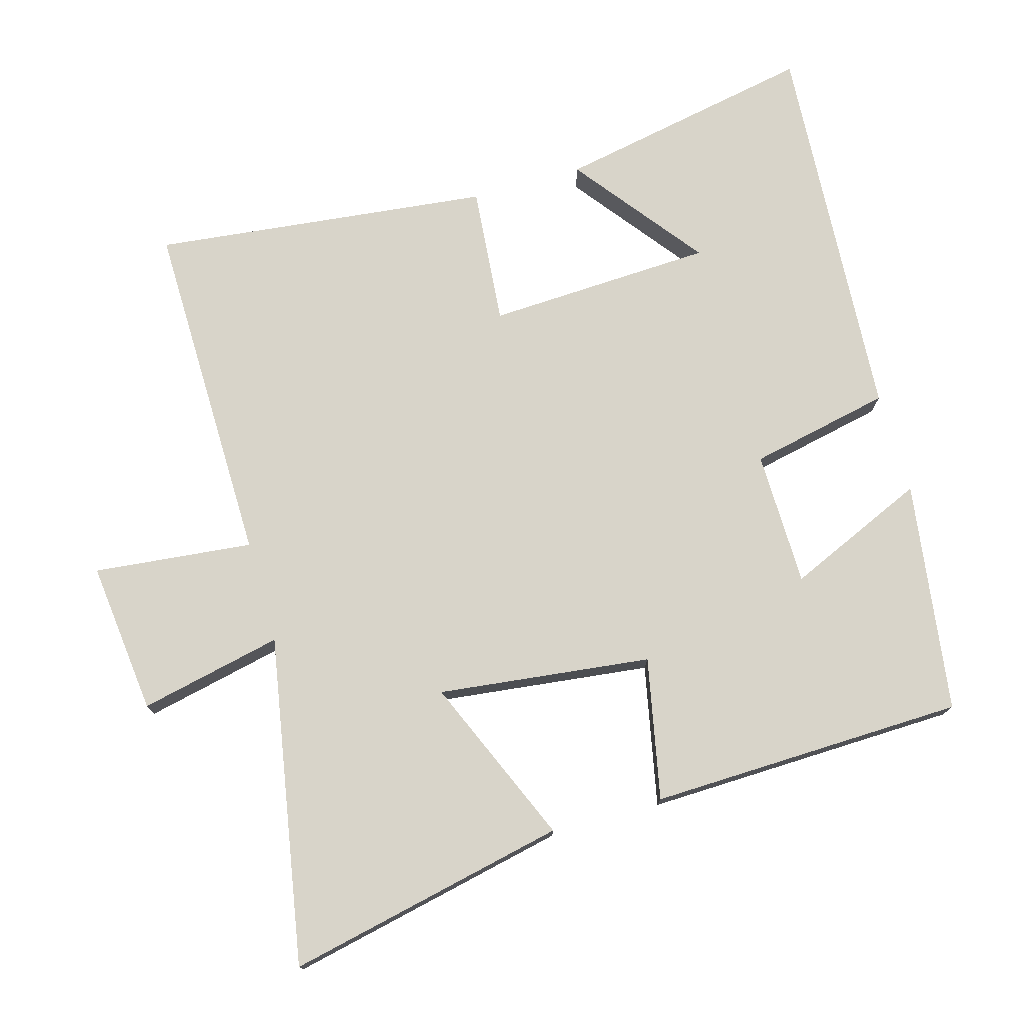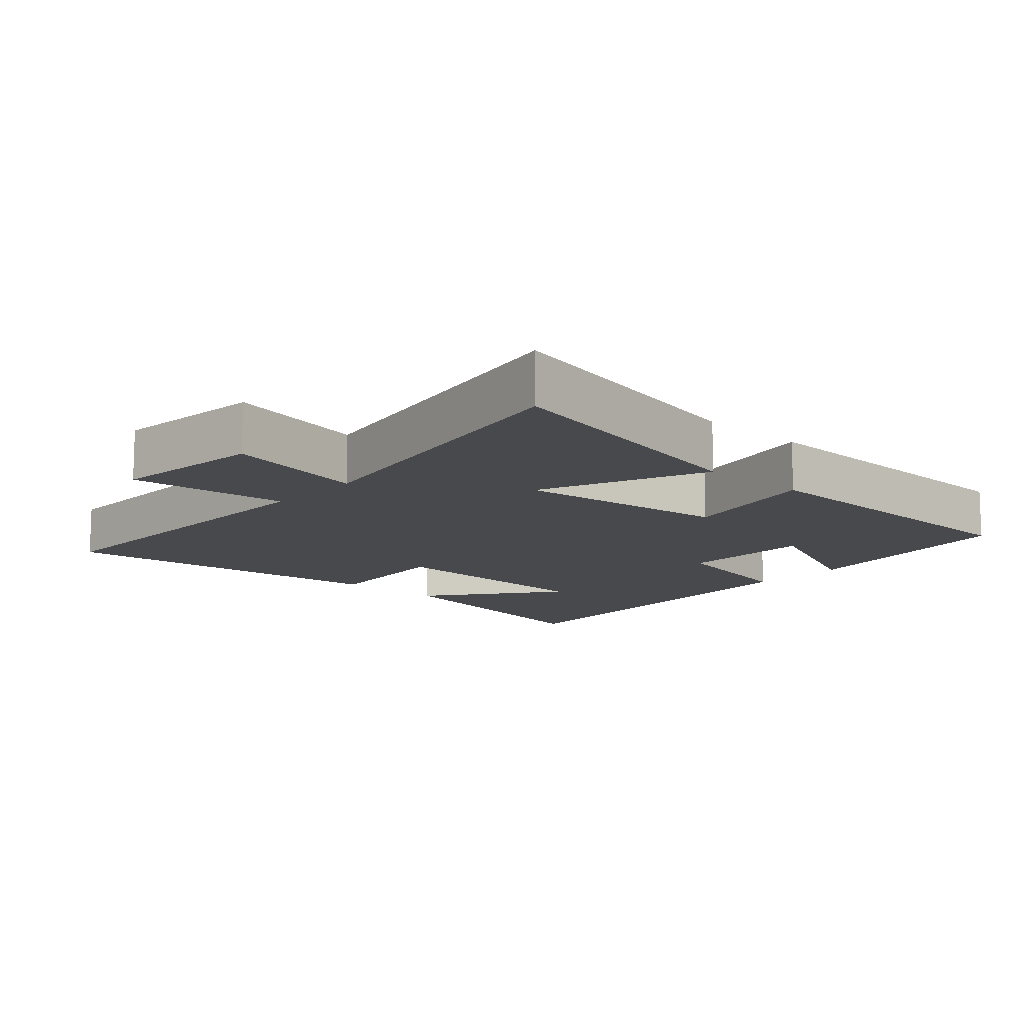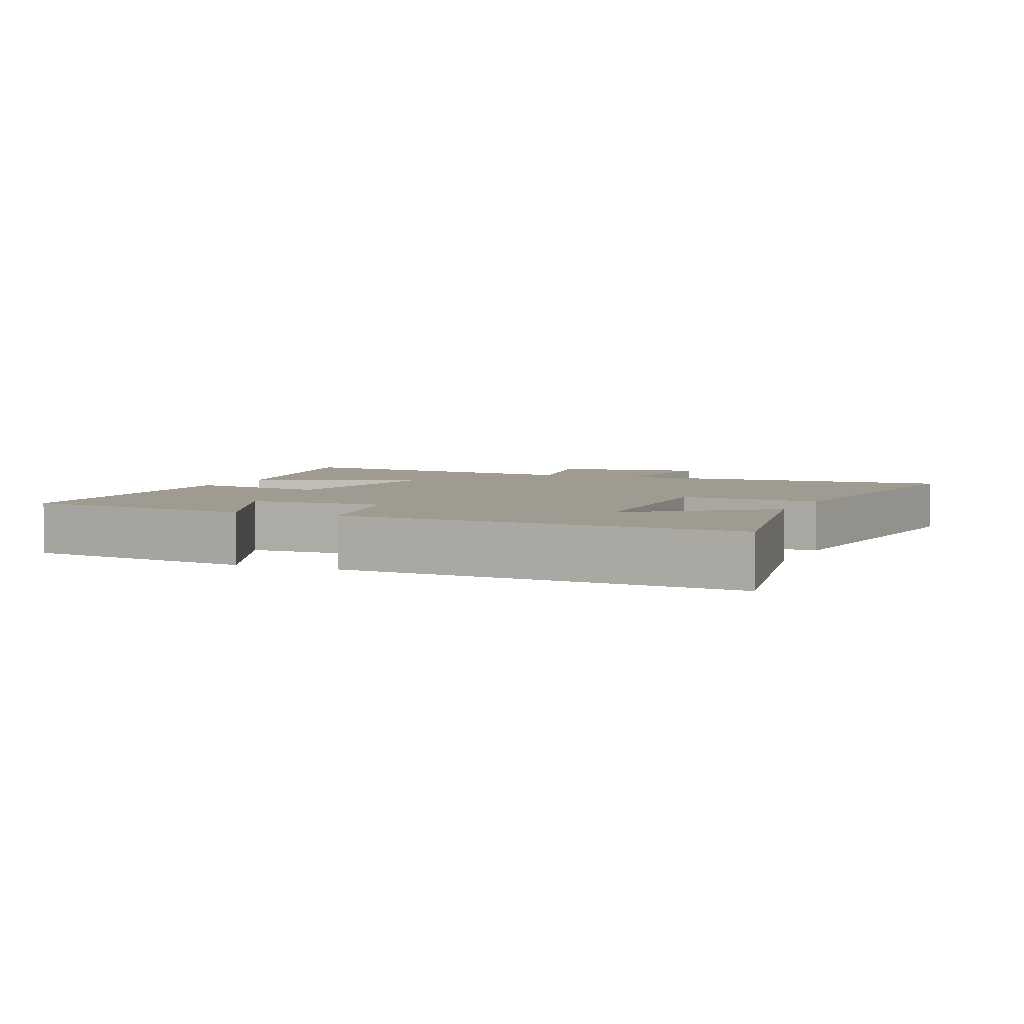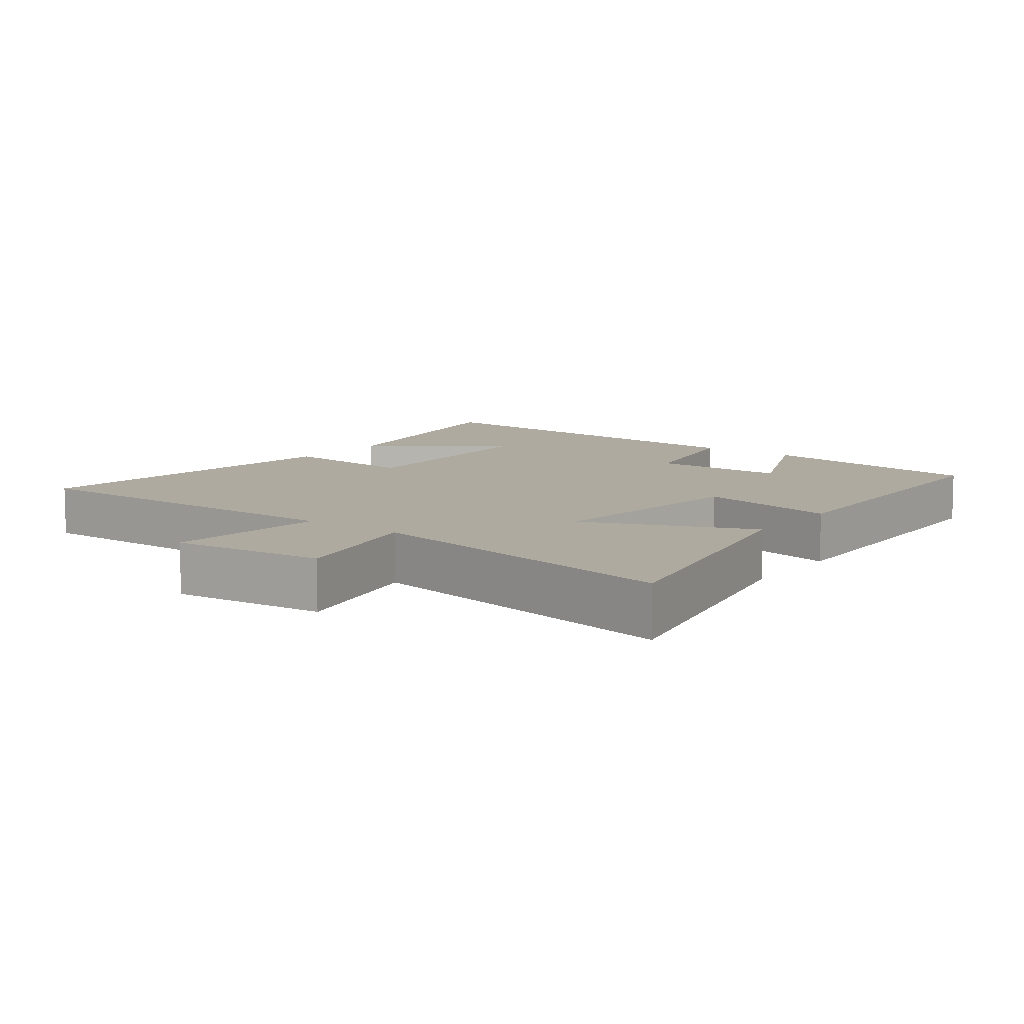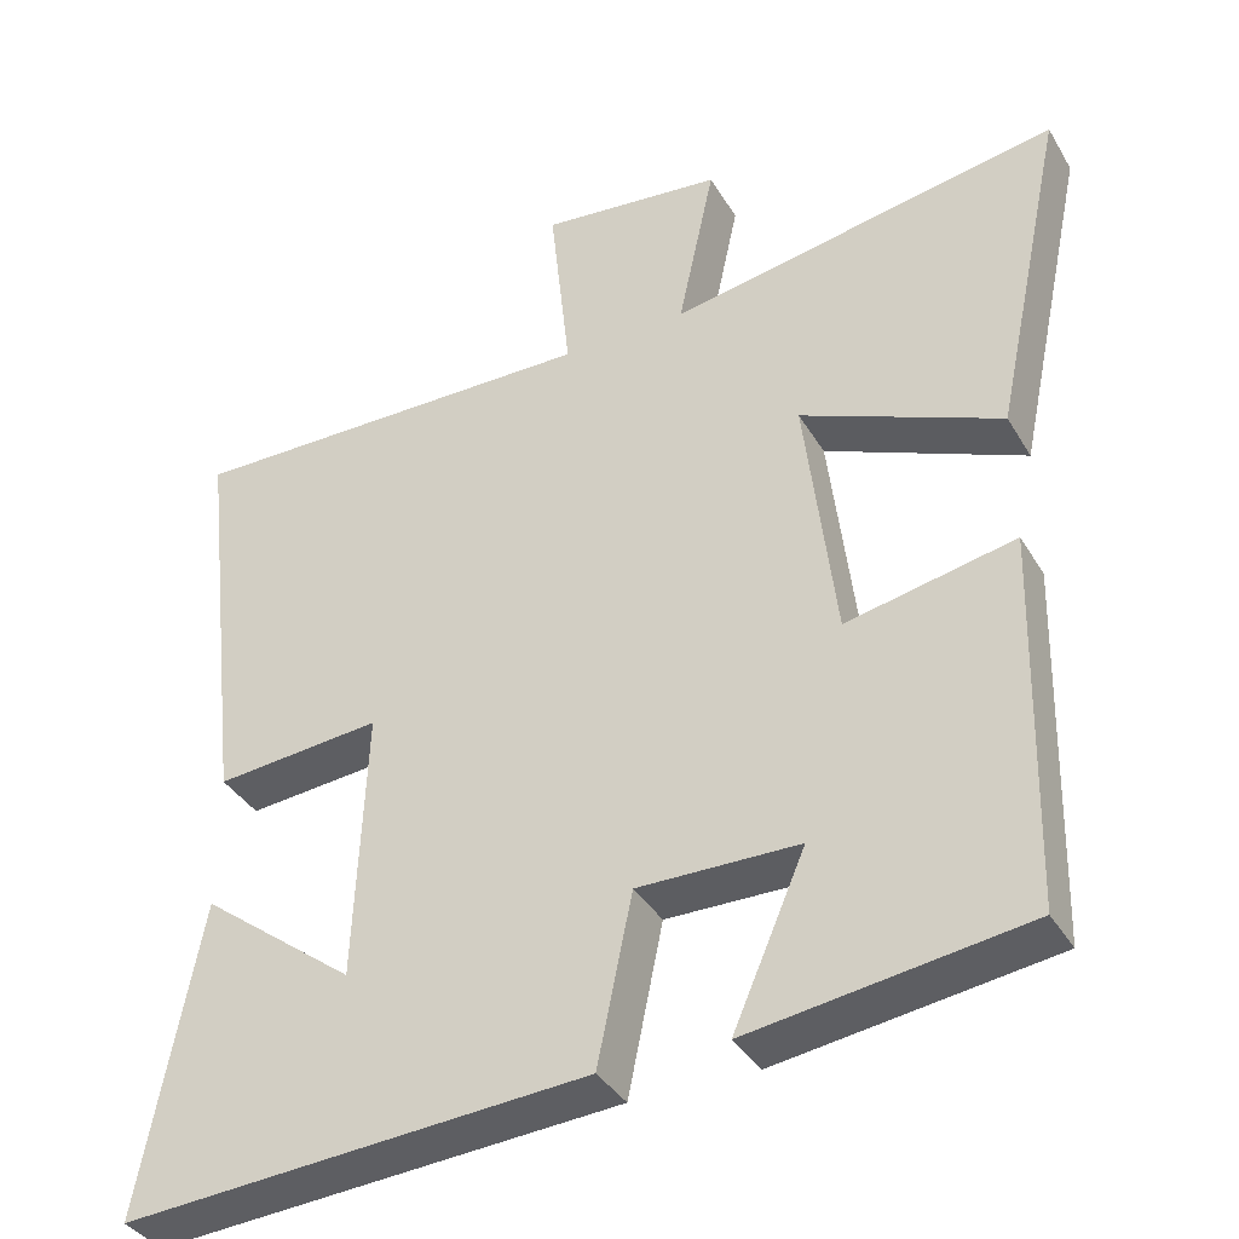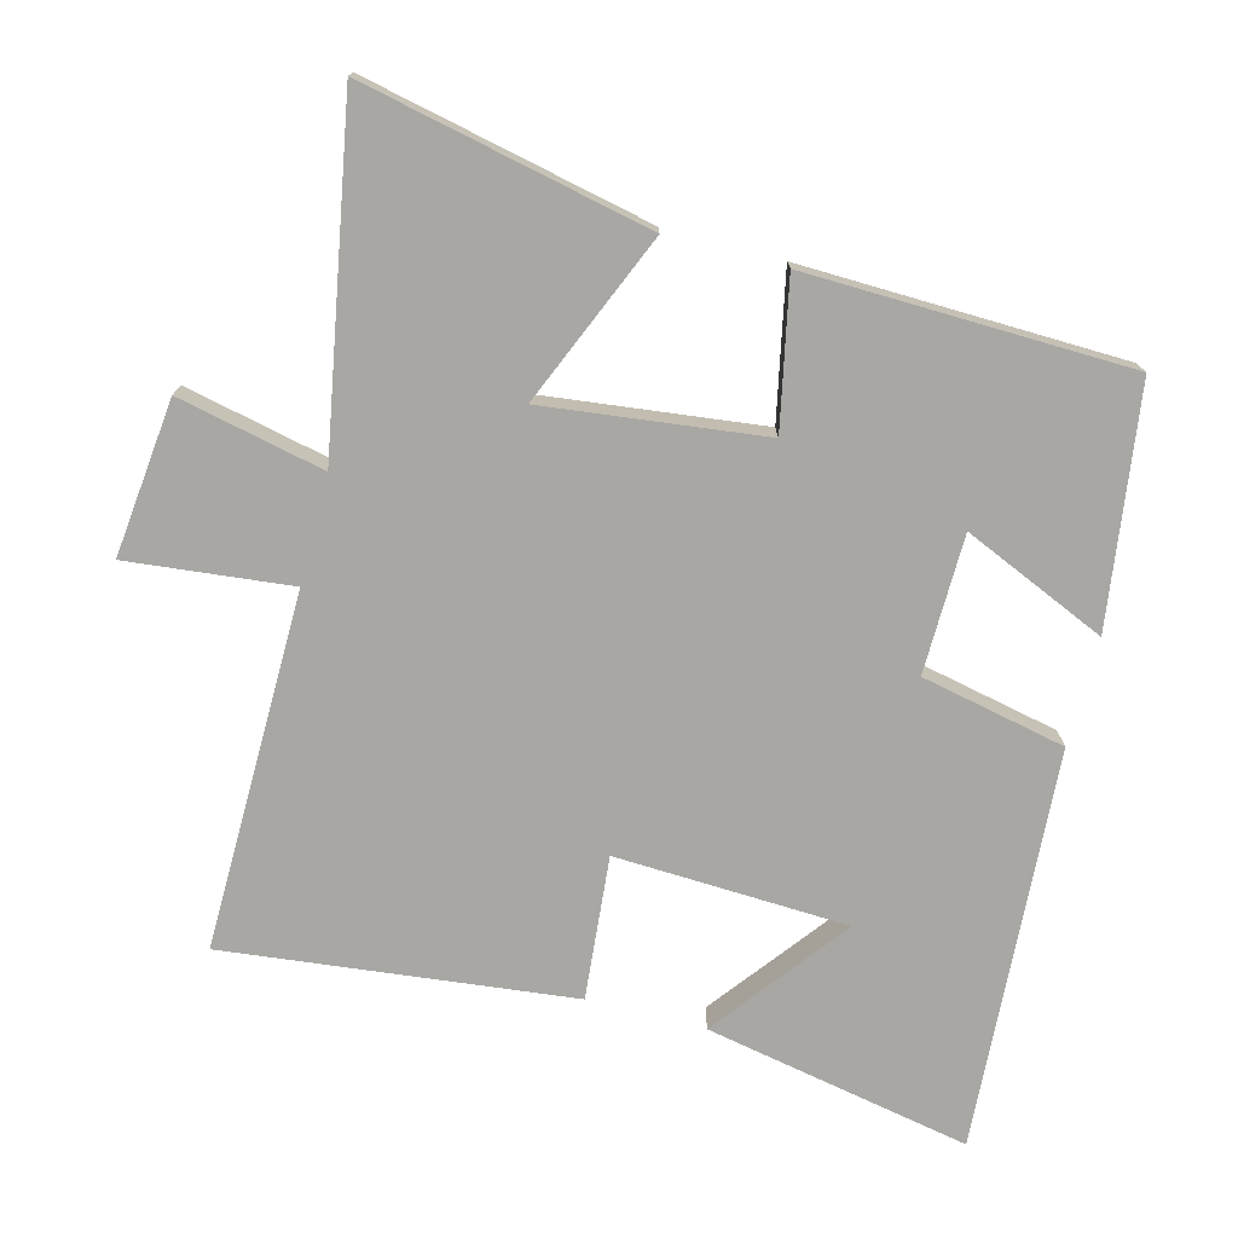
<metadata>
{"format":"obj","ext":"obj","renderer":"f3d","projection":"perspective","resolution":1024,"background":"white","views":[{"elev":75.4,"azim":73.9,"up":"+Y"},{"elev":-12.3,"azim":47.7,"up":"+Y"},{"elev":4.1,"azim":-157.0,"up":"+Y"},{"elev":9.4,"azim":36.9,"up":"+Y"},{"elev":-37.3,"azim":27.3,"up":"+Z"},{"elev":-74.6,"azim":75.2,"up":"+Y"}]}
</metadata>
<code>
v 0.489 0.07 -0.451
v 0.15 0.07 -0.5
v 0.239 0.07 -0.295
v 0.041 0.07 -0.293
v -0.002 0.07 -0.5
v -0.573 0.07 -0.539
v -0.5 0.07 -0.158
v -0.31 0.07 -0.303
v -0.296 0.07 0.029
v -0.5 0.07 0.01
v -0.557 0.07 0.505
v -0.046 0.07 0.5
v -0.071 0.07 0.733
v 0.153 0.07 0.709
v 0.108 0.07 0.5
v 0.587 0.07 0.587
v 0.5 0.07 0.176
v 0.255 0.07 0.279
v 0.293 0.07 -0.033
v 0.5 0.07 0.01
v 0.489 0 -0.451
v 0.15 0 -0.5
v 0.239 0 -0.295
v 0.041 0 -0.293
v -0.002 0 -0.5
v -0.573 0 -0.539
v -0.5 0 -0.158
v -0.31 0 -0.303
v -0.296 0 0.029
v -0.5 0 0.01
v -0.557 0 0.505
v -0.046 0 0.5
v -0.071 0 0.733
v 0.153 0 0.709
v 0.108 0 0.5
v 0.587 0 0.587
v 0.5 0 0.176
v 0.255 0 0.279
v 0.293 0 -0.033
v 0.5 0 0.01
f 19 20 1
f 15 16 17 18
f 15 18 19
f 12 13 14 15
f 12 15 19
f 9 10 11 12
f 8 9 12 19
f 6 7 8
f 4 5 6 8
f 4 8 19
f 3 4 19
f 1 2 3
f 1 3 19
f 21 40 39
f 38 37 36 35
f 39 38 35
f 35 34 33 32
f 39 35 32
f 32 31 30 29
f 39 32 29 28
f 28 27 26
f 28 26 25 24
f 39 28 24
f 39 24 23
f 23 22 21
f 39 23 21
f 1 21 22 2
f 2 22 23 3
f 3 23 24 4
f 4 24 25 5
f 5 25 26 6
f 6 26 27 7
f 7 27 28 8
f 8 28 29 9
f 9 29 30 10
f 10 30 31 11
f 11 31 32 12
f 12 32 33 13
f 13 33 34 14
f 14 34 35 15
f 15 35 36 16
f 16 36 37 17
f 17 37 38 18
f 18 38 39 19
f 19 39 40 20
f 20 40 21 1

</code>
